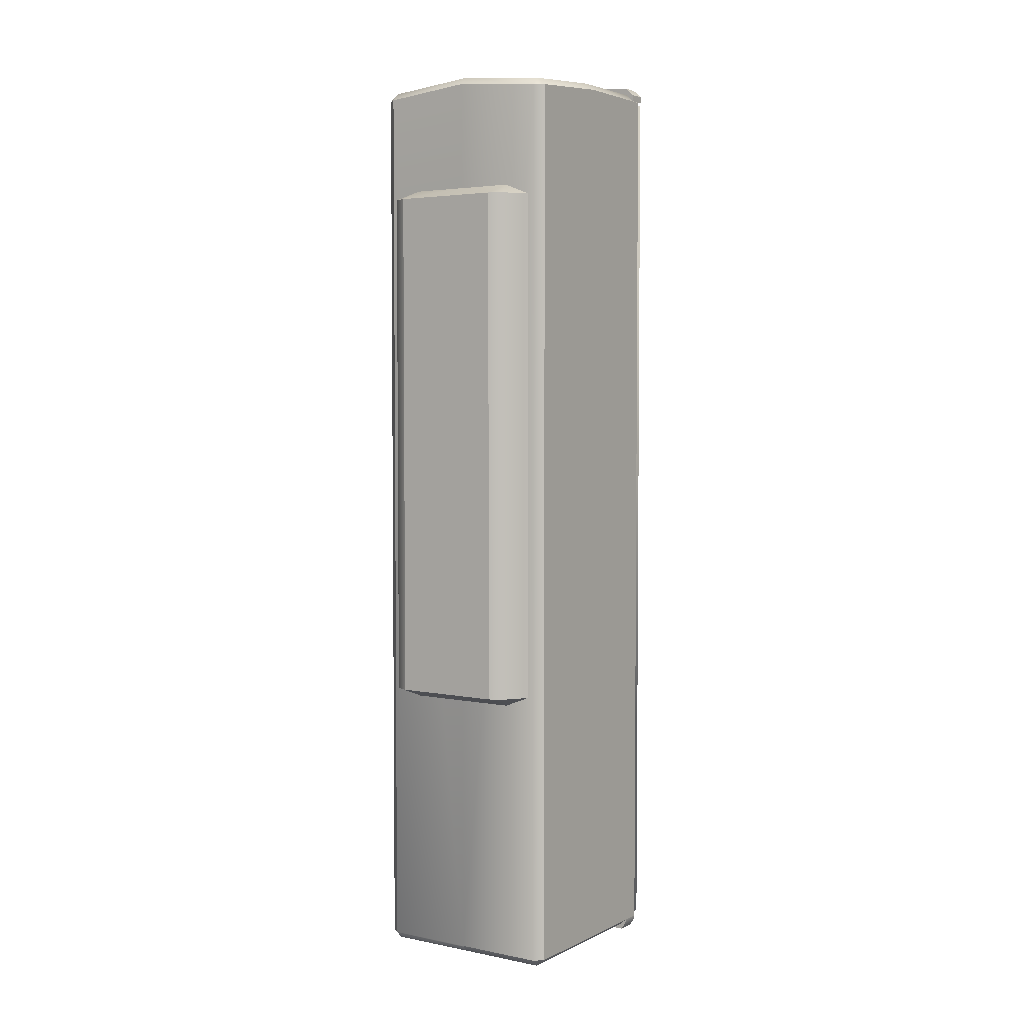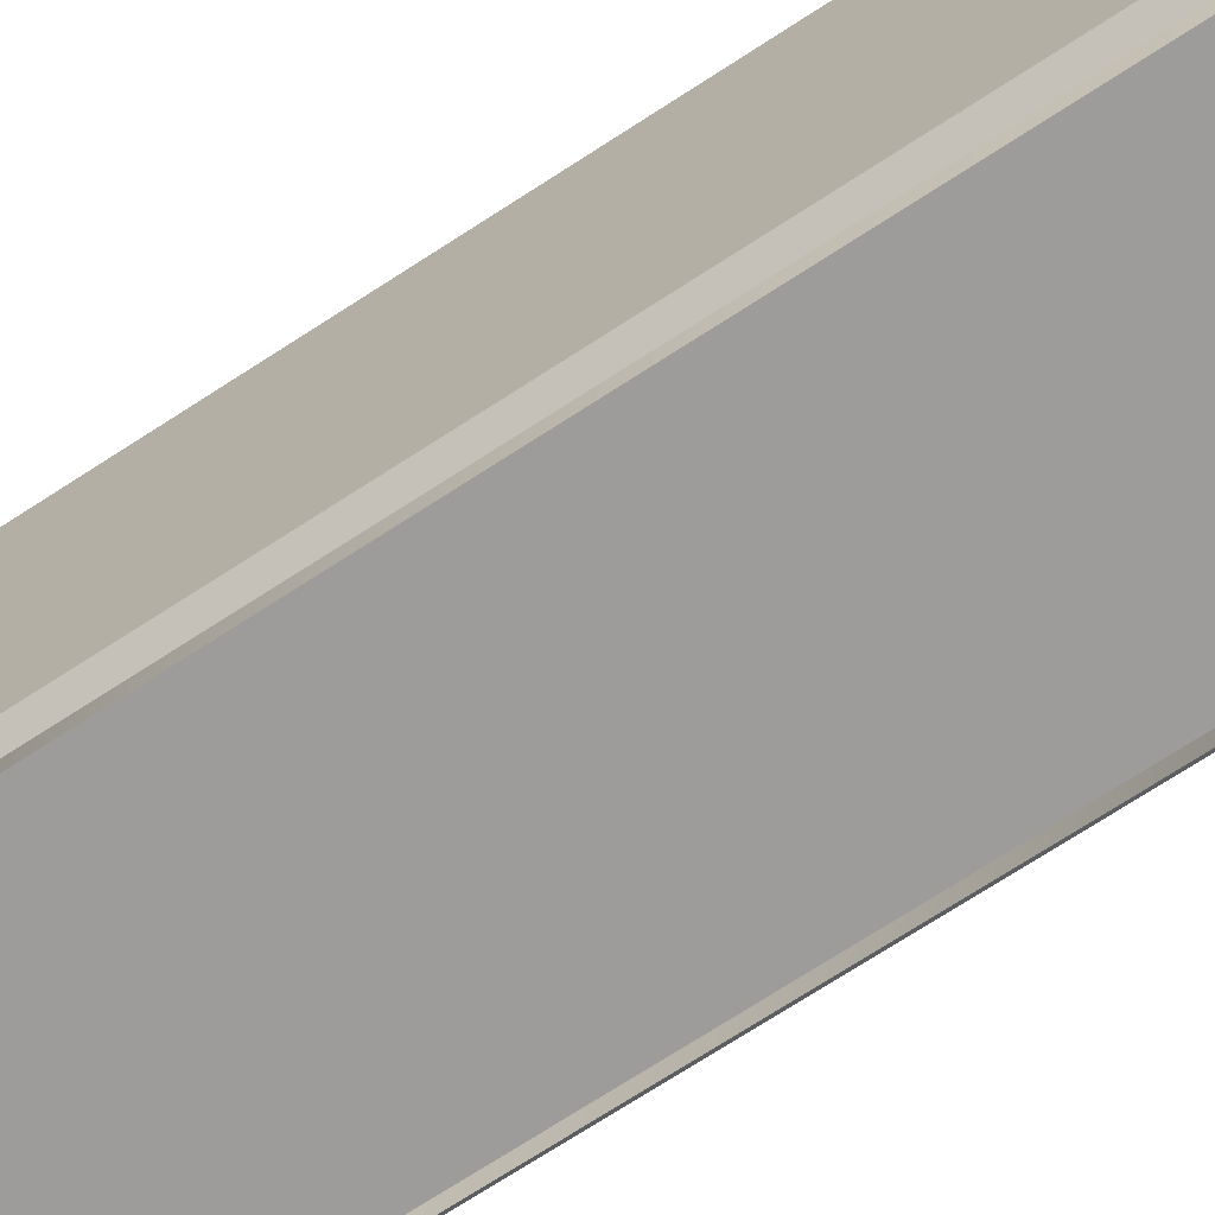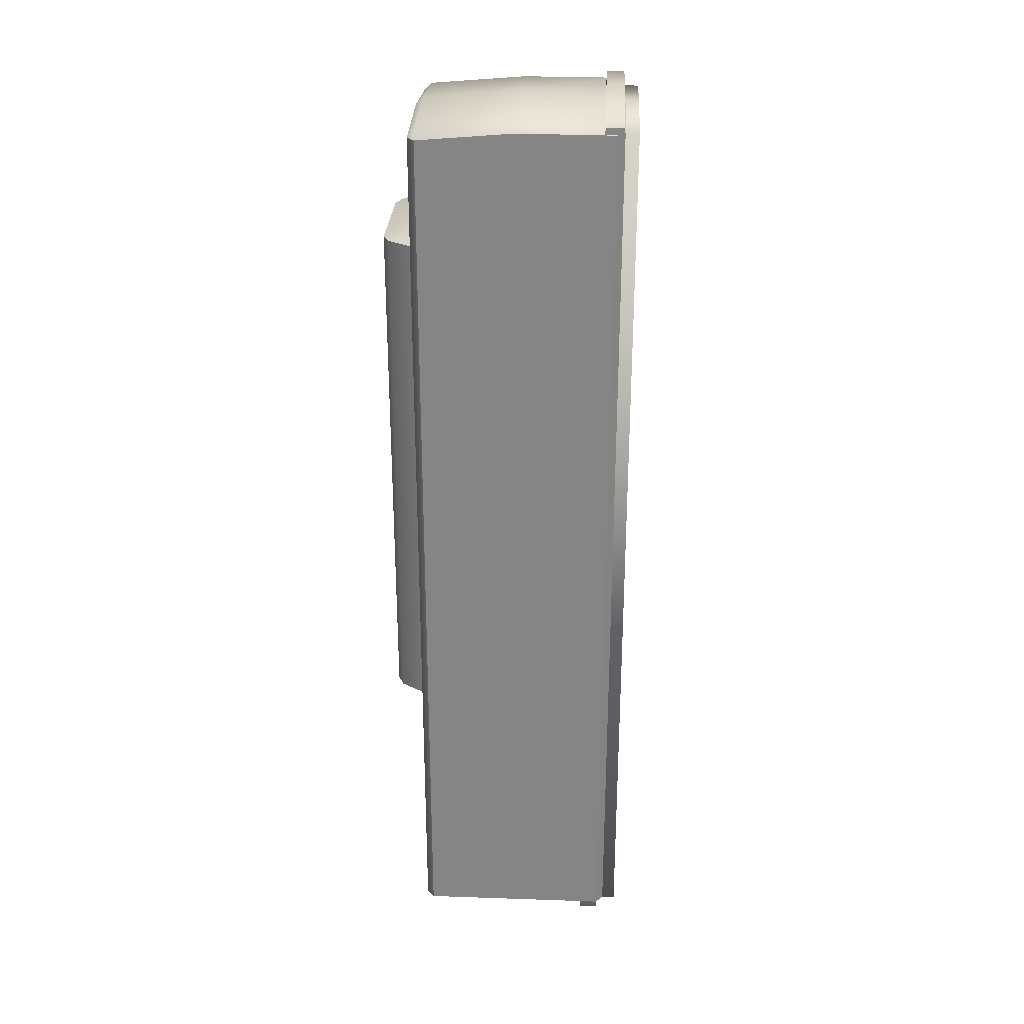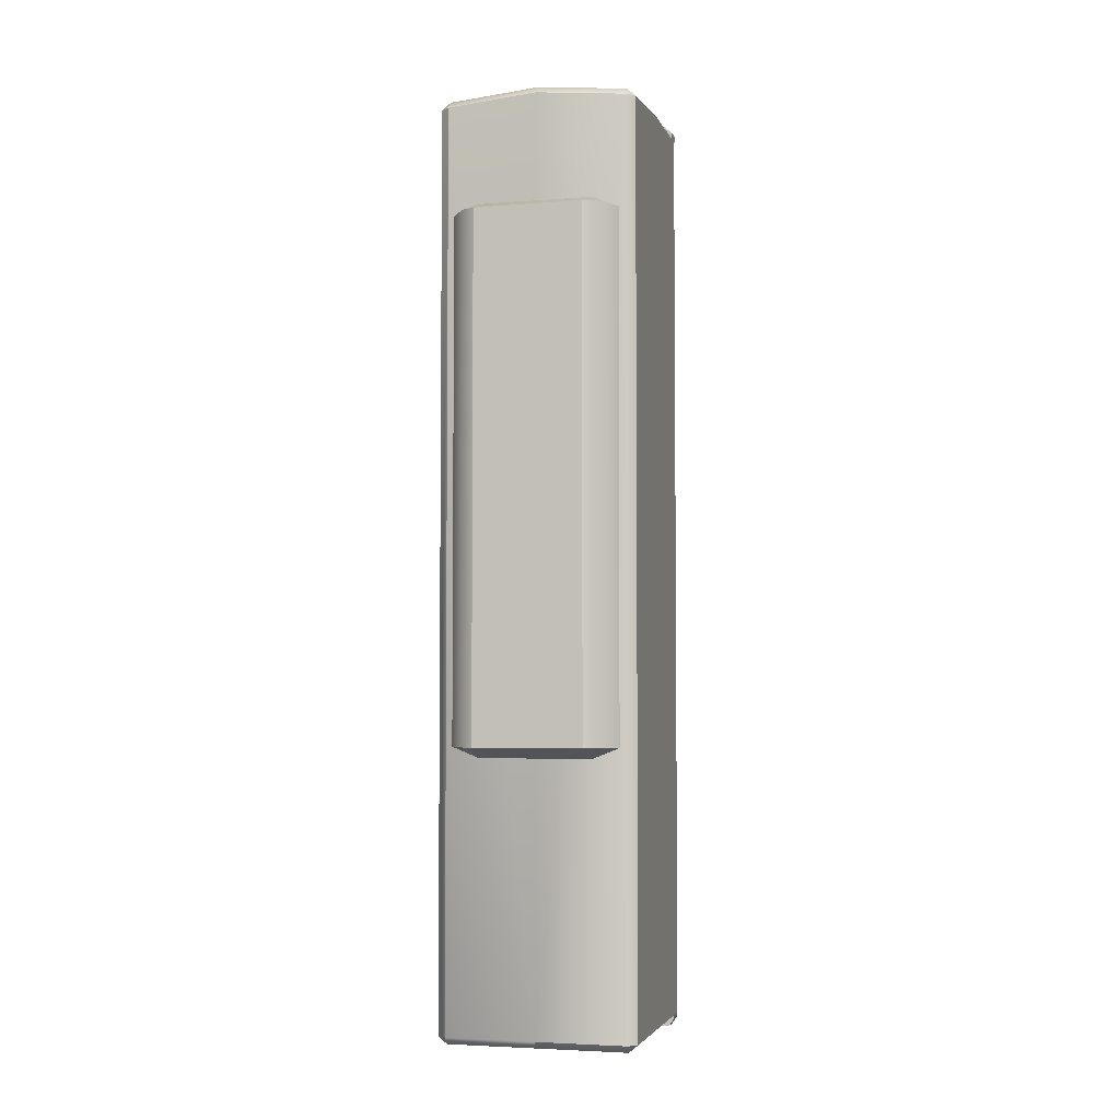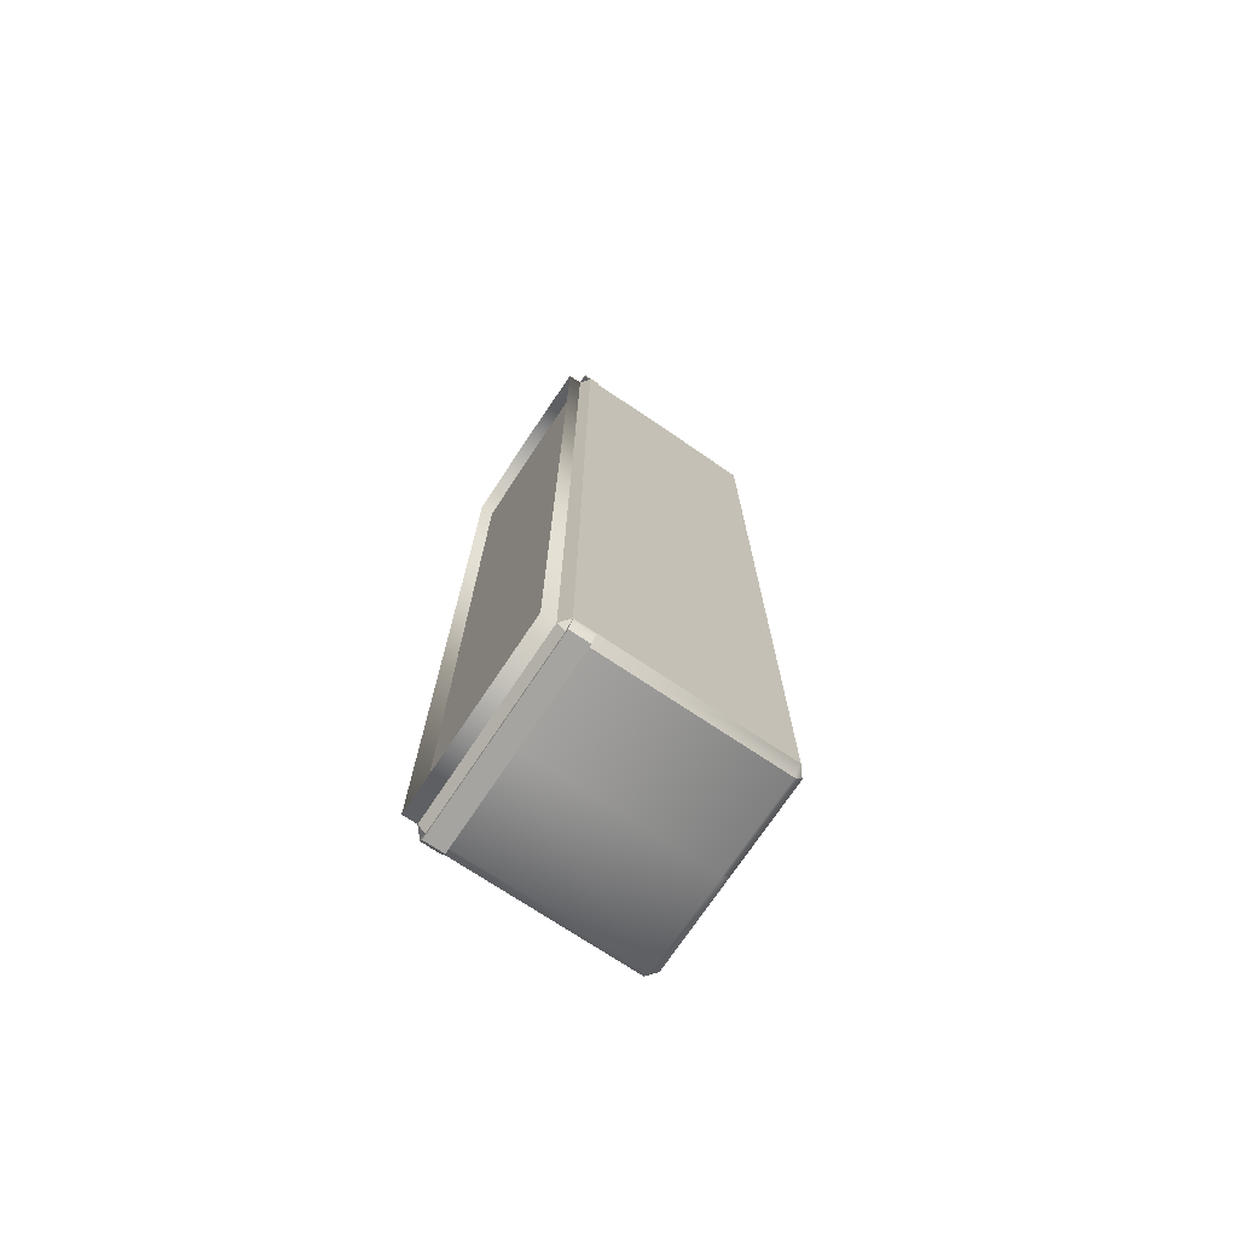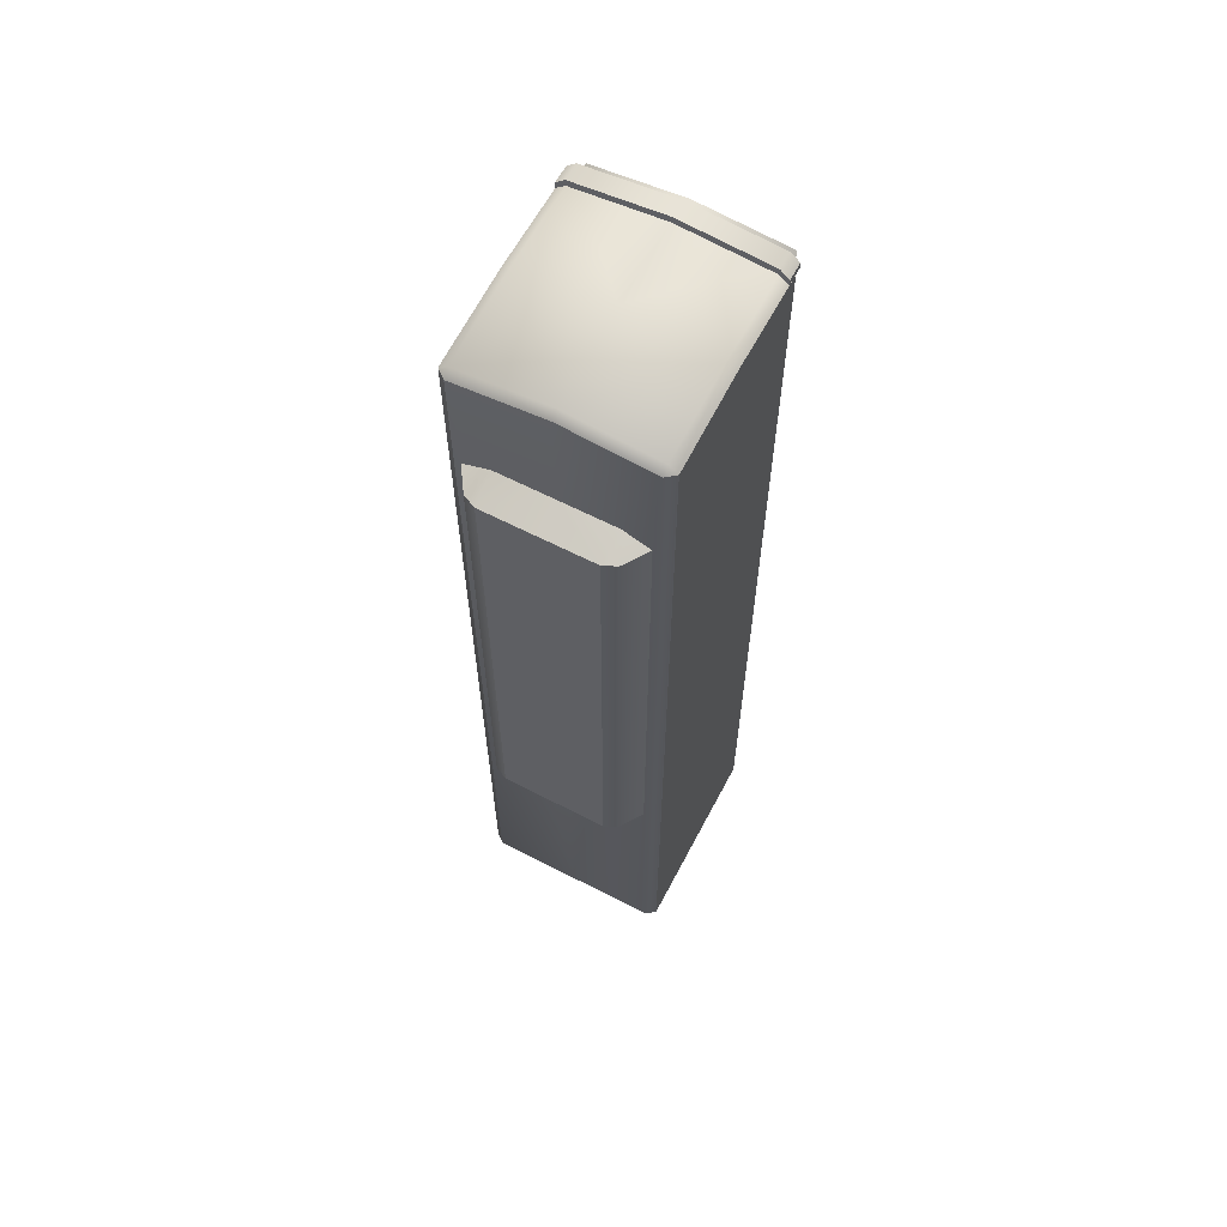
<metadata>
{"format":"obj","ext":"obj","renderer":"f3d","projection":"perspective","resolution":1024,"background":"white","views":[{"elev":3.8,"azim":-146.3,"up":"+Z"},{"elev":-70.1,"azim":123.3,"up":"+Y"},{"elev":27.8,"azim":-87.0,"up":"+Z"},{"elev":-3.9,"azim":-165.4,"up":"+Z"},{"elev":-73.3,"azim":56.2,"up":"+Z"},{"elev":62.2,"azim":-152.3,"up":"+Z"}]}
</metadata>
<code>
o Cube.001
v 1.339 1.712 6.149
v 1.339 3.014 -6.303
v 1.339 3.014 6.04
v 1.216 1.712 6.25
v 1.216 3.014 6.141
v 0 3.014 6.258
v 0 1.712 6.366
v 1.216 3.115 -6.303
v 1.216 3.014 -6.404
v 1.339 0.4098 -6.303
v 1.216 0.3092 -6.303
v 1.216 0.4098 -6.404
v 1.216 3.115 6.04
v 1.216 0.3092 6.14
v 1.339 0.4098 6.14
v 1.216 0.4098 6.246
v 0 3.115 -6.303
v 0 3.014 -6.404
v 0 0.4098 -6.404
v 0 0.3092 -6.303
v 0 0.4098 6.362
v 0 0.3092 6.257
v 1.331 0.6703 -6.357
v 1.331 0.4098 -6.357
v 1.265 0.4098 -6.458
v 1.265 0.6703 -6.458
v 1.216 0.5668 6.341
v 1.216 0.3214 6.341
v 1.339 0.3214 6.235
v 1.339 0.5668 6.235
v 0 0.5668 6.458
v 0 0.3214 6.458
v 1.339 0.5668 6.144
v 1.216 0.5668 6.25
v 1.339 0.3214 6.144
v 1.216 0.3214 6.25
v 0 0.5668 6.367
v 0.764 3.115 4.694
v 1.129 3.115 4.548
v 0.9165 3.437 4.548
v 0.764 3.115 -2.673
v 0 3.115 -2.673
v 0 3.519 -2.527
v 0.7371 3.519 -2.527
v 0.7371 3.519 4.548
v 0.9165 3.437 -2.527
v 1.129 3.115 -2.527
v 0 3.115 4.694
v 0 3.519 4.548
v 1.216 0.6703 -6.404
v 1.339 0.6703 -6.303
v 0 0.6703 -6.404
v 0 0.6703 -6.458
v 0 0.4098 -6.458
v 0 0.3214 6.367
v 0 3.115 6.157
v -1.339 1.712 6.149
v -1.339 3.014 6.04
v -1.339 3.014 -6.303
v -1.216 1.712 6.25
v -1.216 3.014 6.141
v -1.216 3.014 -6.404
v -1.216 0.4098 -6.404
v -1.339 0.4098 -6.303
v -1.216 3.115 6.04
v -1.216 0.3092 6.14
v -1.216 0.4098 6.246
v -1.339 0.4098 6.14
v -1.216 0.3092 -6.303
v -1.216 3.115 -6.303
v -1.331 0.6703 -6.357
v -1.265 0.6703 -6.458
v -1.265 0.4098 -6.458
v -1.331 0.4098 -6.357
v -1.216 0.5668 6.341
v -1.339 0.5668 6.235
v -1.339 0.3214 6.235
v -1.216 0.3214 6.341
v -1.339 0.5668 6.144
v -1.216 0.5668 6.25
v -1.339 0.3214 6.144
v -1.216 0.3214 6.25
v -0.764 3.115 4.694
v -0.9165 3.437 4.548
v -1.129 3.115 4.548
v -0.764 3.115 -2.673
v -0.7371 3.519 -2.527
v -0.7371 3.519 4.548
v -0.9165 3.437 -2.527
v -1.129 3.115 -2.527
v -1.216 0.6703 -6.404
v -1.339 0.6703 -6.303
v 1.216 0.3498 -6.303
v 1.216 0.3498 6.14
v 0 0.3498 -6.303
v 0 0.3498 6.257
v -1.216 0.3498 6.14
v -1.216 0.3498 -6.303
v 1.216 0.1282 -6.303
v 1.216 0.1282 6.14
v 0 0.1282 -6.303
v 0 0.1282 6.257
v -1.216 0.1282 6.14
v -1.216 0.1282 -6.303
f 1 2 3
f 4 5 6 7
f 8 2 9
f 10 11 12
f 3 13 5
f 14 15 16
f 17 8 9 18
f 19 12 11 20
f 10 15 14 11
f 16 21 22 14
f 13 8 17
f 20 14 22
f 13 3 2 8
f 4 16 15 1
f 5 4 1 3
f 23 24 25 26
f 19 18 9 12
f 15 10 1
f 16 4 7 21
f 1 10 2
f 27 28 29 30
f 28 27 31 32
f 33 34 27 30
f 35 33 30 29
f 36 35 29 28
f 34 37 31 27
f 38 39 40
f 41 42 43 44
f 45 40 46 44
f 39 47 46 40
f 41 44 46
f 48 38 45 49
f 49 45 44 43
f 47 41 46
f 45 38 40
f 50 51 23 26
f 51 10 24 23
f 10 12 25 24
f 52 50 26 53
f 54 53 26 25
f 2 10 12 9
f 12 19 54 25
f 55 36 28 32
f 11 14 20
f 56 13 17
f 6 5 13 56
f 57 58 59
f 60 7 6 61
f 59 62 63 64
f 19 63 62 18
f 58 61 65
f 66 67 68
f 19 20 69 63
f 17 18 62 70
f 64 69 66 68
f 67 66 22 21
f 65 17 70
f 20 22 66
f 65 70 59 58
f 60 57 68 67
f 61 58 57 60
f 71 72 73 74
f 64 63 69
f 68 57 64
f 67 21 7 60
f 57 59 64
f 75 76 77 78
f 78 32 31 75
f 79 76 75 80
f 81 77 76 79
f 82 78 77 81
f 80 75 31 37
f 83 84 85
f 86 87 43 42
f 88 87 89 84
f 85 84 89 90
f 86 89 87
f 48 49 88 83
f 49 43 87 88
f 90 89 86
f 88 84 83
f 91 72 71 92
f 92 71 74 64
f 64 74 73 63
f 52 53 72 91
f 54 73 72 53
f 70 62 59
f 63 73 54 19
f 55 32 78 82
f 69 20 66
f 56 17 65
f 6 56 65 61
f 94 96 102 100
f 95 93 99 101
f 96 97 103 102
f 98 95 101 104
f 93 94 100 99
f 97 98 104 103

</code>
